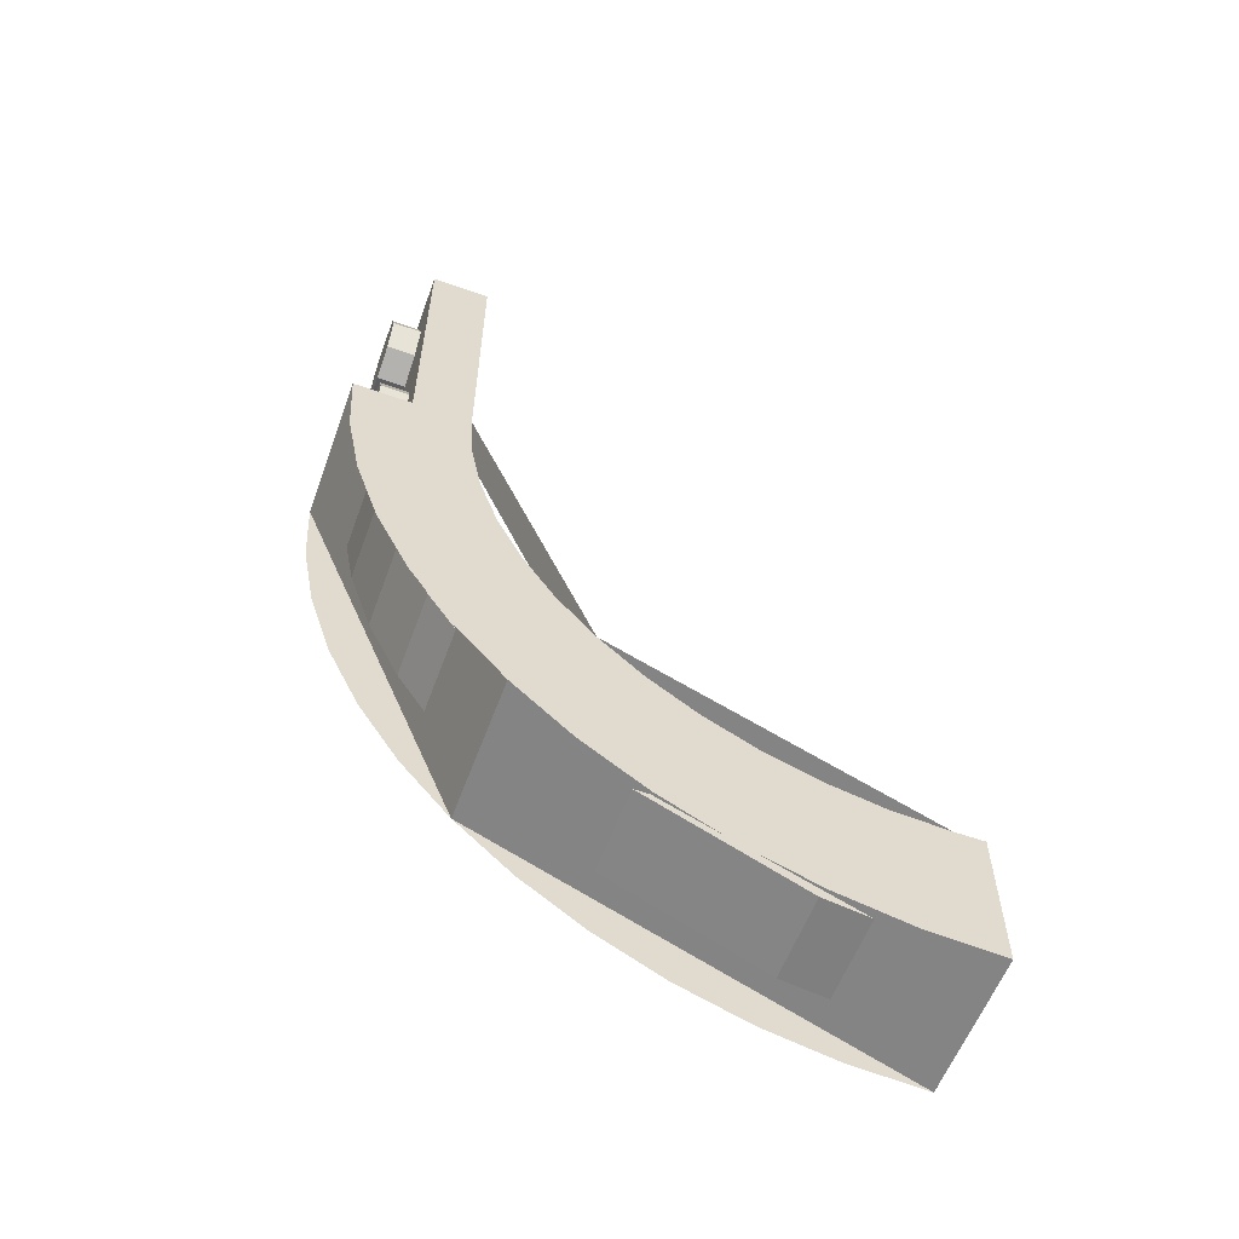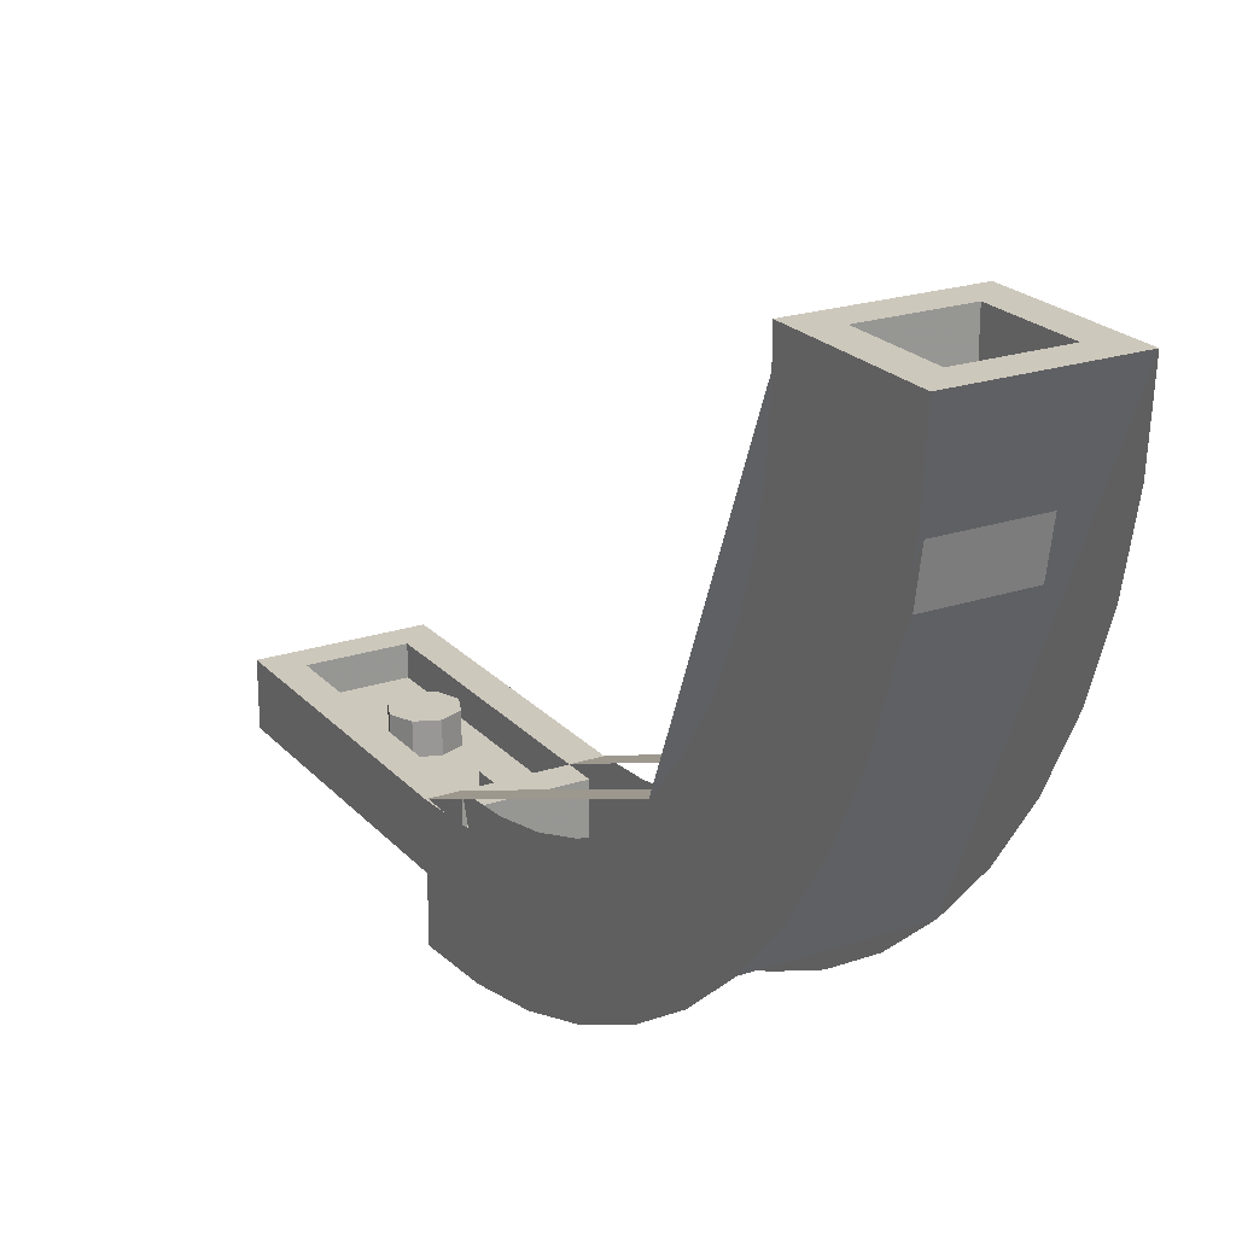
<metadata>
{"format":"obj","ext":"obj","renderer":"f3d","projection":"perspective","resolution":1024,"background":"white","views":[{"elev":-58.1,"azim":69.9,"up":"+Z"},{"elev":22.2,"azim":149.9,"up":"+Y"}]}
</metadata>
<code>
v 0.5 4 -4
v 0.3 4 -4.2
v -0.3 4 -4.2
v -0.5 4 -4
v -0.5 4 -4
v -0.3 4 -4.2
v -0.3 4 -4.8
v -0.5 4 -5
v -0.5 4 -5
v -0.3 4 -4.8
v 0.3 4 -4.8
v 0.5 4 -5
v 0.5 4 -5
v 0.3 4 -4.8
v 0.3 4 -4.2
v 0.5 4 -4
v -0.3 1.964 -4.2
v -0.3 4 -4.2
v 0.3 4 -4.2
v 0.3 1.964 -4.2
v 0.3 3.8 -4.8
v -0.3 3.8 -4.8
v -0.3 4 -4.8
v 0.3 4 -4.8
v 0.3 1.964 -4.2
v 0.3 3.017 -4.67
v -0.3 3.017 -4.67
v -0.3 1.964 -4.2
v -0.3 3.8 -4.8
v -0.3 3.017 -4.67
v 0.3 3.017 -4.67
v 0.3 3.8 -4.8
v -0.3 3.8 -4.8
v -0.3 4 -4.8
v -0.3 4 -4.2
v -0.3 4 -4.2
v -0.3 1.964 -4.2
v -0.3 3.017 -4.67
v -0.3 3.8 -4.8
v 0.3 4 -4.8
v 0.3 3.8 -4.8
v 0.3 1.964 -4.2
v 0.3 4 -4.2
v 0.3 3.8 -4.8
v 0.3 3.017 -4.67
v 0.3 1.964 -4.2
v 0.5 3.8 -4
v 0.5 4 -4
v 0.3 3.8 -4
v 0.5 4 -4
v -0.5 4 -4
v -0.3 3.8 -4
v 0.3 3.8 -4
v -0.5 3.8 -4
v -0.3 3.8 -4
v -0.5 4 -4
v -0.3 3.203 -4
v 0.3 3.203 -4
v 0.3 3.8 -4
v -0.3 3.8 -4
v 0.5 1.679 -3.121
v 0.5 0.8 -1
v 0.3 0.8 -1
v 0.3 1.679 -3.121
v 0.5 3.8 -4
v 0.5 1.679 -3.121
v 0.3 1.679 -3.121
v 0.3 3.8 -4
v -0.5 1.679 -3.121
v -0.5 0.8 -1
v -0.3 0.8 -1
v -0.3 1.679 -3.121
v -0.5 3.8 -4
v -0.5 1.679 -3.121
v -0.3 1.679 -3.121
v -0.3 3.8 -4
v -0.3 0.8 -1
v -0.3 0.8 -1.597
v -0.3 0.8258 -1.391
v -0.3 0.8258 -1.391
v -0.3 0.8 -1.597
v -0.3 0.9023 -1.776
v -0.3 1.028 -2.148
v -0.3 0.9023 -1.776
v -0.3 0.8 -1.597
v -0.3 1.028 -2.148
v -0.3 1.257 -2.7
v -0.3 1.202 -2.5
v -0.3 1.202 -2.5
v -0.3 1.257 -2.7
v -0.3 1.42 -2.826
v -0.3 1.679 -3.121
v -0.3 1.42 -2.826
v -0.3 1.257 -2.7
v -0.3 1.679 -3.121
v -0.3 2.1 -3.543
v -0.3 1.974 -3.38
v -0.3 1.974 -3.38
v -0.3 2.1 -3.543
v -0.3 2.3 -3.598
v -0.3 2.652 -3.772
v -0.3 2.3 -3.598
v -0.3 2.1 -3.543
v -0.3 2.652 -3.772
v -0.3 3.203 -4
v -0.3 3.024 -3.898
v -0.3 3.024 -3.898
v -0.3 3.203 -4
v -0.3 3.409 -3.974
v -0.3 3.8 -4
v -0.3 3.409 -3.974
v -0.3 3.203 -4
v 0.3 0.8 -1
v 0.3 0.8 -1.597
v 0.3 0.8258 -1.391
v 0.3 0.8258 -1.391
v 0.3 0.8 -1.597
v 0.3 0.9023 -1.776
v 0.3 1.028 -2.148
v 0.3 0.9023 -1.776
v 0.3 0.8 -1.597
v 0.3 1.028 -2.148
v 0.3 1.257 -2.7
v 0.3 1.202 -2.5
v 0.3 1.202 -2.5
v 0.3 1.257 -2.7
v 0.3 1.42 -2.826
v 0.3 1.679 -3.121
v 0.3 1.42 -2.826
v 0.3 1.257 -2.7
v 0.3 1.679 -3.121
v 0.3 2.1 -3.543
v 0.3 1.974 -3.38
v 0.3 1.974 -3.38
v 0.3 2.1 -3.543
v 0.3 2.3 -3.598
v 0.3 2.652 -3.772
v 0.3 2.3 -3.598
v 0.3 2.1 -3.543
v 0.3 2.652 -3.772
v 0.3 3.203 -4
v 0.3 3.024 -3.898
v 0.3 3.024 -3.898
v 0.3 3.203 -4
v 0.3 3.409 -3.974
v 0.3 3.8 -4
v 0.3 3.409 -3.974
v 0.3 3.203 -4
v -0.3 1.687 -4
v 0.3 1.687 -4
v 0.3 3.203 -4
v -0.3 3.203 -4
v -0.3 1.313 -3.672
v 0.3 1.313 -3.672
v 0.3 1.687 -4
v -0.3 1.687 -4
v -0.3 0.9854 -3.299
v 0.3 0.9854 -3.299
v 0.3 1.313 -3.672
v -0.3 1.313 -3.672
v -0.3 0.709 -2.885
v 0.3 0.709 -2.885
v 0.3 0.9854 -3.299
v -0.3 0.9854 -3.299
v -0.3 0.4893 -2.439
v 0.3 0.4893 -2.439
v 0.3 0.709 -2.885
v -0.3 0.709 -2.885
v -0.3 0.3293 -1.969
v 0.3 0.3293 -1.969
v 0.3 0.4893 -2.439
v -0.3 0.4893 -2.439
v -0.3 0.2325 -1.481
v 0.3 0.2325 -1.481
v 0.3 0.3293 -1.969
v -0.3 0.3293 -1.969
v -0.3 0.2325 -1.481
v -0.3 0.2132 -1.2
v 0.3 0.2132 -1.2
v 0.3 0.2325 -1.481
v -0.3 0.2325 -1.481
v -0.3 1.687 -4
v -0.3 1.313 -3.672
v -0.3 0.3293 -1.969
v -0.3 0.3293 -1.969
v -0.3 1.313 -3.672
v -0.3 0.9854 -3.299
v -0.3 0.4893 -2.439
v -0.3 0.4893 -2.439
v -0.3 0.9854 -3.299
v -0.3 0.709 -2.885
v -0.3 0.8 -1.597
v -0.3 0.2325 -1.481
v -0.3 1.028 -2.148
v -0.3 1.028 -2.148
v -0.3 0.2325 -1.481
v -0.3 1.687 -4
v -0.3 1.257 -2.7
v -0.3 1.257 -2.7
v -0.3 1.687 -4
v -0.3 1.679 -3.121
v -0.3 1.679 -3.121
v -0.3 1.687 -4
v -0.3 2.1 -3.543
v -0.3 2.1 -3.543
v -0.3 1.687 -4
v -0.3 2.652 -3.772
v -0.3 2.652 -3.772
v -0.3 1.687 -4
v -0.3 3.203 -4
v 0.3 0.2325 -1.481
v 0.3 1.687 -4
v 0.3 1.313 -3.672
v 0.3 0.3293 -1.969
v 0.3 0.3293 -1.969
v 0.3 1.313 -3.672
v 0.3 0.9854 -3.299
v 0.3 0.4893 -2.439
v 0.3 0.4893 -2.439
v 0.3 0.9854 -3.299
v 0.3 0.709 -2.885
v 0.3 0.2325 -1.481
v 0.3 0.8 -1.597
v 0.3 1.028 -2.148
v 0.3 1.687 -4
v 0.3 0.2325 -1.481
v 0.3 1.028 -2.148
v 0.3 1.257 -2.7
v 0.3 1.687 -4
v 0.3 1.257 -2.7
v 0.3 1.679 -3.121
v 0.3 1.687 -4
v 0.3 1.679 -3.121
v 0.3 2.1 -3.543
v 0.3 1.687 -4
v 0.3 2.1 -3.543
v 0.3 2.652 -3.772
v 0.3 1.687 -4
v 0.3 2.652 -3.772
v 0.3 3.203 -4
v -0.5 0 -1
v -0.5 0.4 -1
v 0.5 0.4 -1
v 0.5 0 -1
v 0.5 1.172 -3.828
v 0.5 0 -1
v -0.5 0 -1
v -0.5 1.172 -3.828
v 0.5 4 -5
v 0.5 1.172 -3.828
v -0.5 1.172 -3.828
v -0.5 4 -5
v 0.5 1.172 -3.828
v 0.5 0 -1
v 0.5 0.0344 -1.522
v 0.5 0.8264 -3.435
v 0.5 0.8264 -3.435
v 0.5 0.0344 -1.522
v 0.5 0.1364 -2.035
v 0.5 0.536 -3
v 0.5 0.536 -3
v 0.5 0.1364 -2.035
v 0.5 0.3044 -2.531
v -0.5 1.172 -3.828
v -0.5 0 -1
v -0.5 0.0344 -1.522
v -0.5 0.8264 -3.435
v -0.5 0.8264 -3.435
v -0.5 0.0344 -1.522
v -0.5 0.1364 -2.035
v -0.5 0.536 -3
v -0.5 0.536 -3
v -0.5 0.1364 -2.035
v -0.5 0.3044 -2.531
v 0.5 1.172 -3.828
v 0.5 4 -5
v 0.5 3.478 -4.966
v 0.5 1.565 -4.174
v 0.5 1.565 -4.174
v 0.5 3.478 -4.966
v 0.5 2.965 -4.864
v 0.5 2 -4.464
v 0.5 2 -4.464
v 0.5 2.965 -4.864
v 0.5 2.469 -4.696
v -0.5 1.172 -3.828
v -0.5 4 -5
v -0.5 3.478 -4.966
v -0.5 1.565 -4.174
v -0.5 1.565 -4.174
v -0.5 3.478 -4.966
v -0.5 2.965 -4.864
v -0.5 2 -4.464
v -0.5 2 -4.464
v -0.5 2.965 -4.864
v -0.5 2.469 -4.696
v -0.5 0.8 -1
v -0.5 0.8 -1.597
v -0.5 0.8258 -1.391
v -0.5 0.8258 -1.391
v -0.5 0.8 -1.597
v -0.5 0.9023 -1.776
v -0.5 1.028 -2.148
v -0.5 0.9023 -1.776
v -0.5 0.8 -1.597
v -0.5 1.028 -2.148
v -0.5 1.257 -2.7
v -0.5 1.202 -2.5
v -0.5 1.202 -2.5
v -0.5 1.257 -2.7
v -0.5 1.42 -2.826
v -0.5 1.679 -3.121
v -0.5 1.42 -2.826
v -0.5 1.257 -2.7
v -0.5 1.679 -3.121
v -0.5 2.1 -3.543
v -0.5 1.974 -3.38
v -0.5 1.974 -3.38
v -0.5 2.1 -3.543
v -0.5 2.3 -3.598
v -0.5 2.652 -3.772
v -0.5 2.3 -3.598
v -0.5 2.1 -3.543
v -0.5 2.652 -3.772
v -0.5 3.203 -4
v -0.5 3.024 -3.898
v -0.5 3.024 -3.898
v -0.5 3.203 -4
v -0.5 3.409 -3.974
v -0.5 3.8 -4
v -0.5 3.409 -3.974
v -0.5 3.203 -4
v 0.5 0.8 -1
v 0.5 0.8 -1.597
v 0.5 0.8258 -1.391
v 0.5 0.8258 -1.391
v 0.5 0.8 -1.597
v 0.5 0.9023 -1.776
v 0.5 1.028 -2.148
v 0.5 0.9023 -1.776
v 0.5 0.8 -1.597
v 0.5 1.028 -2.148
v 0.5 1.257 -2.7
v 0.5 1.202 -2.5
v 0.5 1.202 -2.5
v 0.5 1.257 -2.7
v 0.5 1.42 -2.826
v 0.5 1.679 -3.121
v 0.5 1.42 -2.826
v 0.5 1.257 -2.7
v 0.5 1.679 -3.121
v 0.5 2.1 -3.543
v 0.5 1.974 -3.38
v 0.5 1.974 -3.38
v 0.5 2.1 -3.543
v 0.5 2.3 -3.598
v 0.5 2.652 -3.772
v 0.5 2.3 -3.598
v 0.5 2.1 -3.543
v 0.5 2.652 -3.772
v 0.5 3.203 -4
v 0.5 3.024 -3.898
v 0.5 3.024 -3.898
v 0.5 3.203 -4
v 0.5 3.409 -3.974
v 0.5 3.8 -4
v 0.5 3.409 -3.974
v 0.5 3.203 -4
v 0.5 4 -5
v 0.5 4 -4
v 0.5 3.8 -4
v 0.5 4 -5
v 0.5 3.8 -4
v 0.5 3.203 -4
v 0.5 3.203 -4
v 0.5 2.652 -3.772
v 0.5 1.172 -3.828
v 0.5 4 -5
v 0.5 1.172 -3.828
v 0.5 2.652 -3.772
v 0.5 2.1 -3.543
v 0.5 1.172 -3.828
v 0.5 2.1 -3.543
v 0.5 1.679 -3.121
v 0.5 1.172 -3.828
v 0.5 1.679 -3.121
v 0.5 1.257 -2.7
v 0.5 1.257 -2.7
v 0.5 1.028 -2.148
v 0.5 0 -1
v 0.5 1.172 -3.828
v 0.5 1.028 -2.148
v 0.5 0.8 -1.597
v 0.5 0.4 -1
v 0.5 0 -1
v 0.5 0.4 -1
v 0.5 0.8 -1.597
v 0.5 0.8 -1
v -0.5 4 -4
v -0.5 4 -5
v -0.5 3.8 -4
v -0.5 3.8 -4
v -0.5 4 -5
v -0.5 3.203 -4
v -0.5 1.172 -3.828
v -0.5 2.652 -3.772
v -0.5 3.203 -4
v -0.5 4 -5
v -0.5 2.652 -3.772
v -0.5 1.172 -3.828
v -0.5 2.1 -3.543
v -0.5 2.1 -3.543
v -0.5 1.172 -3.828
v -0.5 1.679 -3.121
v -0.5 1.679 -3.121
v -0.5 1.172 -3.828
v -0.5 1.257 -2.7
v -0.5 0 -1
v -0.5 1.028 -2.148
v -0.5 1.257 -2.7
v -0.5 1.172 -3.828
v -0.5 0.4 -1
v -0.5 0.8 -1.597
v -0.5 1.028 -2.148
v -0.5 0 -1
v -0.5 0.8 -1.597
v -0.5 0.4 -1
v -0.5 0.8 -1
v -0.3 0.8 -1.597
v -0.3 0.8 -1
v -0.3 0.2132 -1.2
v -0.3 0.2325 -1.481
v 0.3 0.2132 -1.2
v 0.3 0.8 -1
v 0.3 0.8 -1.597
v 0.3 0.2325 -1.481
v 0.3 0.8 -1.2
v 0.3 0.2132 -1.2
v -0.3 0.2132 -1.2
v -0.3 0.8 -1.2
v -0.3 0.8 -1.2
v -0.3 0.8 -1
v 0.3 0.8 -1
v 0.3 0.8 -1.2
v -0.1 0.775 -0.8
v 0.1 0.775 -0.8
v 0.1 0.775 -1
v -0.1 0.775 -1
v -0.1 0.775 -0.8
v -0.1 0.6 -0.8
v 0.1 0.6 -0.8
v 0.1 0.775 -0.8
v -0.1 0.775 -1
v -0.1 0.6 -1
v -0.1 0.6 -0.8
v -0.1 0.775 -0.8
v 0.1 0.775 -0.8
v 0.1 0.6 -0.8
v 0.1 0.6 -1
v 0.1 0.775 -1
v 0.5 0.8 -1
v 0.3 0.8 -1
v 0.3 0.8 0.8
v 0.5 0.8 1
v 0.5 0.8 1
v 0.3 0.8 0.8
v -0.3 0.8 0.8
v -0.5 0.8 1
v -0.5 0.8 1
v -0.3 0.8 0.8
v -0.3 0.8 -1
v -0.5 0.8 -1
v 0 0.8 0
v 0.2 0.8 0
v 0.1414 0.8 0.1414
v 0 0.8 0
v 0.1414 0.8 0.1414
v 0 0.8 0.2
v 0 0.8 0
v 0 0.8 0.2
v -0.1414 0.8 0.1414
v 0 0.8 0
v -0.1414 0.8 0.1414
v -0.2 0.8 0
v 0 0.8 0
v -0.2 0.8 0
v -0.1414 0.8 -0.1414
v 0 0.8 0
v -0.1414 0.8 -0.1414
v 0 0.8 -0.2
v 0 0.8 0
v 0 0.8 -0.2
v 0.1414 0.8 -0.1414
v 0 0.8 0
v 0.1414 0.8 -0.1414
v 0.2 0.8 0
v 0.1414 0.8 0.1414
v 0.2 0.8 0
v 0.2 0.6 0
v 0.1414 0.6 0.1414
v 0 0.8 0.2
v 0.1414 0.8 0.1414
v 0.1414 0.6 0.1414
v 0 0.6 0.2
v -0.1414 0.8 0.1414
v 0 0.8 0.2
v 0 0.6 0.2
v -0.1414 0.6 0.1414
v -0.2 0.8 0
v -0.1414 0.8 0.1414
v -0.1414 0.6 0.1414
v -0.2 0.6 0
v -0.1414 0.8 -0.1414
v -0.2 0.8 0
v -0.2 0.6 0
v -0.1414 0.6 -0.1414
v 0 0.8 -0.2
v -0.1414 0.8 -0.1414
v -0.1414 0.6 -0.1414
v 0 0.6 -0.2
v 0.1414 0.8 -0.1414
v 0 0.8 -0.2
v 0 0.6 -0.2
v 0.1414 0.6 -0.1414
v 0.2 0.8 0
v 0.1414 0.8 -0.1414
v 0.1414 0.6 -0.1414
v 0.2 0.6 0
v -0.3 0.6 0.8
v 0.3 0.6 0.8
v 0.3 0.6 -1
v -0.3 0.6 -1
v -0.3 0.6 0.8
v -0.3 0.8 0.8
v 0.3 0.8 0.8
v 0.3 0.6 0.8
v -0.3 0.6 -1
v -0.3 0.8 -1
v -0.3 0.8 0.8
v -0.3 0.6 0.8
v 0.3 0.6 -1
v 0.3 0.8 -1
v -0.3 0.8 -1
v -0.3 0.6 -1
v 0.3 0.6 0.8
v 0.3 0.8 0.8
v 0.3 0.8 -1
v 0.3 0.6 -1
v 0.5 0.4 1
v 0.5 0.4 -1
v -0.5 0.4 -1
v -0.5 0.4 1
v -0.5 0.4 1
v -0.5 0.4 -1
v -0.5 0.8 -1
v -0.5 0.8 1
v 0.5 0.4 -1
v 0.5 0.4 1
v 0.5 0.8 1
v 0.5 0.8 -1
v 0.5 0.4 1
v -0.5 0.4 1
v -0.5 0.8 1
v 0.5 0.8 1
v 0.2121 0.4 0.7121
v 0.3 0.4 0.5
v 0.3 0.2 0.5
v 0.2121 0.2 0.7121
v 0 0.4 0.8
v 0.2121 0.4 0.7121
v 0.2121 0.2 0.7121
v 0 0.2 0.8
v -0.2121 0.4 0.7121
v 0 0.4 0.8
v 0 0.2 0.8
v -0.2121 0.2 0.7121
v -0.3 0.4 0.5
v -0.2121 0.4 0.7121
v -0.2121 0.2 0.7121
v -0.3 0.2 0.5
v -0.2121 0.4 0.2879
v -0.3 0.4 0.5
v -0.3 0.2 0.5
v -0.2121 0.2 0.2879
v 0 0.4 0.2
v -0.2121 0.4 0.2879
v -0.2121 0.2 0.2879
v 0 0.2 0.2
v 0.2121 0.4 0.2879
v 0 0.4 0.2
v 0 0.2 0.2
v 0.2121 0.2 0.2879
v 0.3 0.4 0.5
v 0.2121 0.4 0.2879
v 0.2121 0.2 0.2879
v 0.3 0.2 0.5
v 0 0.2 0.5
v 0.3 0.2 0.5
v 0.2121 0.2 0.7121
v 0 0.2 0.5
v 0.2121 0.2 0.7121
v 0 0.2 0.8
v 0 0.2 0.5
v 0 0.2 0.8
v -0.2121 0.2 0.7121
v 0 0.2 0.5
v -0.2121 0.2 0.7121
v -0.3 0.2 0.5
v 0 0.2 0.5
v -0.3 0.2 0.5
v -0.2121 0.2 0.2879
v 0 0.2 0.5
v -0.2121 0.2 0.2879
v 0 0.2 0.2
v 0 0.2 0.5
v 0 0.2 0.2
v 0.2121 0.2 0.2879
v 0 0.2 0.5
v 0.2121 0.2 0.2879
v 0.3 0.2 0.5
v 0.2121 0.4 -0.2879
v 0.3 0.4 -0.5
v 0.3 0.2 -0.5
v 0.2121 0.2 -0.2879
v 0 0.4 -0.2
v 0.2121 0.4 -0.2879
v 0.2121 0.2 -0.2879
v 0 0.2 -0.2
v -0.2121 0.4 -0.2879
v 0 0.4 -0.2
v 0 0.2 -0.2
v -0.2121 0.2 -0.2879
v -0.3 0.4 -0.5
v -0.2121 0.4 -0.2879
v -0.2121 0.2 -0.2879
v -0.3 0.2 -0.5
v -0.2121 0.4 -0.7121
v -0.3 0.4 -0.5
v -0.3 0.2 -0.5
v -0.2121 0.2 -0.7121
v 0 0.4 -0.8
v -0.2121 0.4 -0.7121
v -0.2121 0.2 -0.7121
v 0 0.2 -0.8
v 0.2121 0.4 -0.7121
v 0 0.4 -0.8
v 0 0.2 -0.8
v 0.2121 0.2 -0.7121
v 0.3 0.4 -0.5
v 0.2121 0.4 -0.7121
v 0.2121 0.2 -0.7121
v 0.3 0.2 -0.5
v 0 0.2 -0.5
v 0.3 0.2 -0.5
v 0.2121 0.2 -0.2879
v 0 0.2 -0.5
v 0.2121 0.2 -0.2879
v 0 0.2 -0.2
v 0 0.2 -0.5
v 0 0.2 -0.2
v -0.2121 0.2 -0.2879
v 0 0.2 -0.5
v -0.2121 0.2 -0.2879
v -0.3 0.2 -0.5
v 0 0.2 -0.5
v -0.3 0.2 -0.5
v -0.2121 0.2 -0.7121
v 0 0.2 -0.5
v -0.2121 0.2 -0.7121
v 0 0.2 -0.8
v 0 0.2 -0.5
v 0 0.2 -0.8
v 0.2121 0.2 -0.7121
v 0 0.2 -0.5
v 0.2121 0.2 -0.7121
v 0.3 0.2 -0.5
g mesh1795859
f 1 2 3
f 3 4 1
f 5 6 7
f 7 8 5
f 9 10 11
f 11 12 9
f 13 14 15
f 15 16 13
g mesh1795863
f 17 18 19
f 19 20 17
g mesh1795865
f 21 23 22
f 23 21 24
f 25 26 27
f 27 28 25
f 29 30 31
f 31 32 29
f 33 34 35
f 36 37 38
f 38 39 36
f 40 41 42
f 42 43 40
f 44 45 46
g mesh1795867
f 47 48 49
f 50 51 52
f 52 53 50
f 54 55 56
f 57 58 59
f 59 60 57
g mesh1795870
f 61 63 62
f 63 61 64
f 65 67 66
f 67 65 68
g mesh1795876
f 69 70 71
f 71 72 69
f 73 74 75
f 75 76 73
g mesh1795880
f 77 78 79
f 80 81 82
f 83 84 85
f 86 87 88
f 89 90 91
f 92 93 94
f 95 96 97
f 98 99 100
f 101 102 103
f 104 105 106
f 107 108 109
f 110 111 112
g mesh1795882
f 113 115 114
f 116 118 117
f 119 121 120
f 122 124 123
f 125 127 126
f 128 130 129
f 131 133 132
f 134 136 135
f 137 139 138
f 140 142 141
f 143 145 144
f 146 148 147
g mesh1795884
f 149 150 151
f 151 152 149
g mesh1795888
f 153 154 155
f 155 156 153
f 157 158 159
f 159 160 157
f 161 162 163
f 163 164 161
f 165 166 167
f 167 168 165
f 169 170 171
f 171 172 169
f 173 174 175
f 175 176 173
f 177 178 179
f 179 180 177
g mesh1795892
f 181 183 182
f 183 181 184
f 185 187 186
f 187 185 188
f 189 191 190
f 192 193 194
f 195 196 197
f 197 198 195
f 199 200 201
f 202 203 204
f 205 206 207
f 208 209 210
g mesh1795894
f 211 212 213
f 213 214 211
f 215 216 217
f 217 218 215
f 219 220 221
f 222 223 224
f 225 226 227
f 227 228 225
f 229 230 231
f 232 233 234
f 235 236 237
f 238 239 240
g mesh1795897
f 241 243 242
f 243 241 244
g mesh1795902
f 245 246 247
f 247 248 245
f 249 250 251
f 251 252 249
g mesh1795906
f 253 254 255
f 255 256 253
f 257 258 259
f 259 260 257
f 261 262 263
g mesh1795908
f 264 266 265
f 266 264 267
f 268 270 269
f 270 268 271
f 272 274 273
g mesh1795910
f 275 277 276
f 277 275 278
f 279 281 280
f 281 279 282
f 283 285 284
g mesh1795912
f 286 287 288
f 288 289 286
f 290 291 292
f 292 293 290
f 294 295 296
g mesh1795914
f 297 299 298
f 300 302 301
f 303 305 304
f 306 308 307
f 309 311 310
f 312 314 313
f 315 317 316
f 318 320 319
f 321 323 322
f 324 326 325
f 327 329 328
f 330 332 331
g mesh1795916
f 333 334 335
f 336 337 338
f 339 340 341
f 342 343 344
f 345 346 347
f 348 349 350
f 351 352 353
f 354 355 356
f 357 358 359
f 360 361 362
f 363 364 365
f 366 367 368
f 369 370 371
f 372 373 374
f 375 376 377
f 377 378 375
f 379 380 381
f 382 383 384
f 385 386 387
f 388 389 390
f 390 391 388
f 392 393 394
f 394 395 392
f 396 397 398
f 399 400 401
f 402 403 404
f 405 406 407
f 407 408 405
f 409 410 411
f 412 413 414
f 415 416 417
f 418 419 420
f 420 421 418
f 422 423 424
f 424 425 422
f 426 427 428
g mesh1795918
f 429 430 431
f 431 432 429
f 433 434 435
f 435 436 433
f 437 438 439
f 439 440 437
g mesh1795919
f 441 442 443
f 443 444 441
g mesh1795921
f 445 446 447
f 447 448 445
f 449 450 451
f 451 452 449
f 453 454 455
f 455 456 453
f 457 458 459
f 459 460 457
g mesh1795923
f 461 462 463
f 463 464 461
f 465 466 467
f 467 468 465
f 469 470 471
f 471 472 469
g mesh1795928
f 473 475 474
f 476 478 477
f 479 481 480
f 482 484 483
f 485 487 486
f 488 490 489
f 491 493 492
f 494 496 495
g mesh1795930
f 497 499 498
f 499 497 500
f 501 503 502
f 503 501 504
f 505 507 506
f 507 505 508
f 509 511 510
f 511 509 512
f 513 515 514
f 515 513 516
f 517 519 518
f 519 517 520
f 521 523 522
f 523 521 524
f 525 527 526
f 527 525 528
g mesh1795933
f 529 530 531
f 531 532 529
f 533 534 535
f 535 536 533
f 537 538 539
f 539 540 537
f 541 542 543
f 543 544 541
f 545 546 547
f 547 548 545
g mesh1795935
f 549 551 550
f 551 549 552
g mesh1795936
f 553 555 554
f 555 553 556
g mesh1795937
f 557 559 558
f 559 557 560
g mesh1795938
f 561 563 562
f 563 561 564
g mesh1795943
f 565 567 566
f 567 565 568
f 569 571 570
f 571 569 572
f 573 575 574
f 575 573 576
f 577 579 578
f 579 577 580
f 581 583 582
f 583 581 584
f 585 587 586
f 587 585 588
f 589 591 590
f 591 589 592
f 593 595 594
f 595 593 596
g mesh1795945
f 597 598 599
f 600 601 602
f 603 604 605
f 606 607 608
f 609 610 611
f 612 613 614
f 615 616 617
f 618 619 620
g mesh1795951
f 621 623 622
f 623 621 624
f 625 627 626
f 627 625 628
f 629 631 630
f 631 629 632
f 633 635 634
f 635 633 636
f 637 639 638
f 639 637 640
f 641 643 642
f 643 641 644
f 645 647 646
f 647 645 648
f 649 651 650
f 651 649 652
g mesh1795953
f 653 654 655
f 656 657 658
f 659 660 661
f 662 663 664
f 665 666 667
f 668 669 670
f 671 672 673
f 674 675 676

</code>
